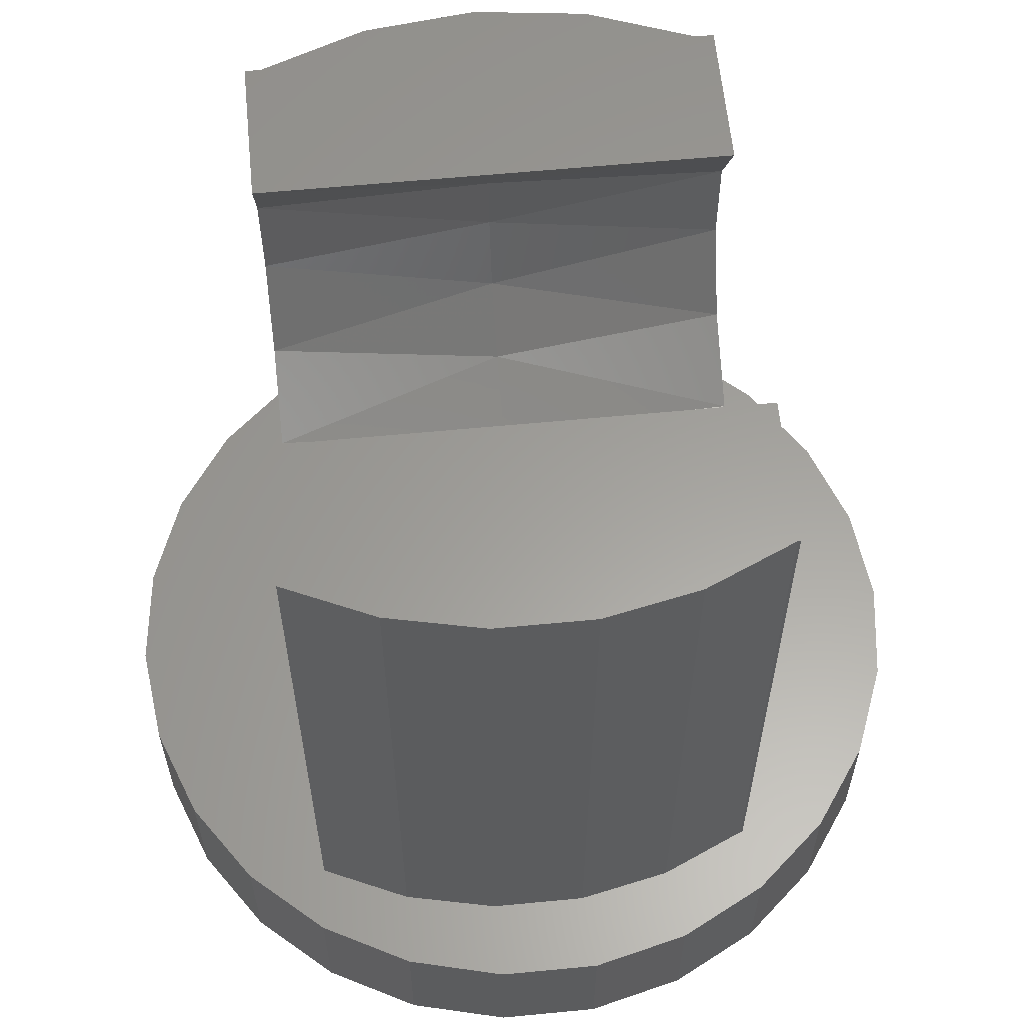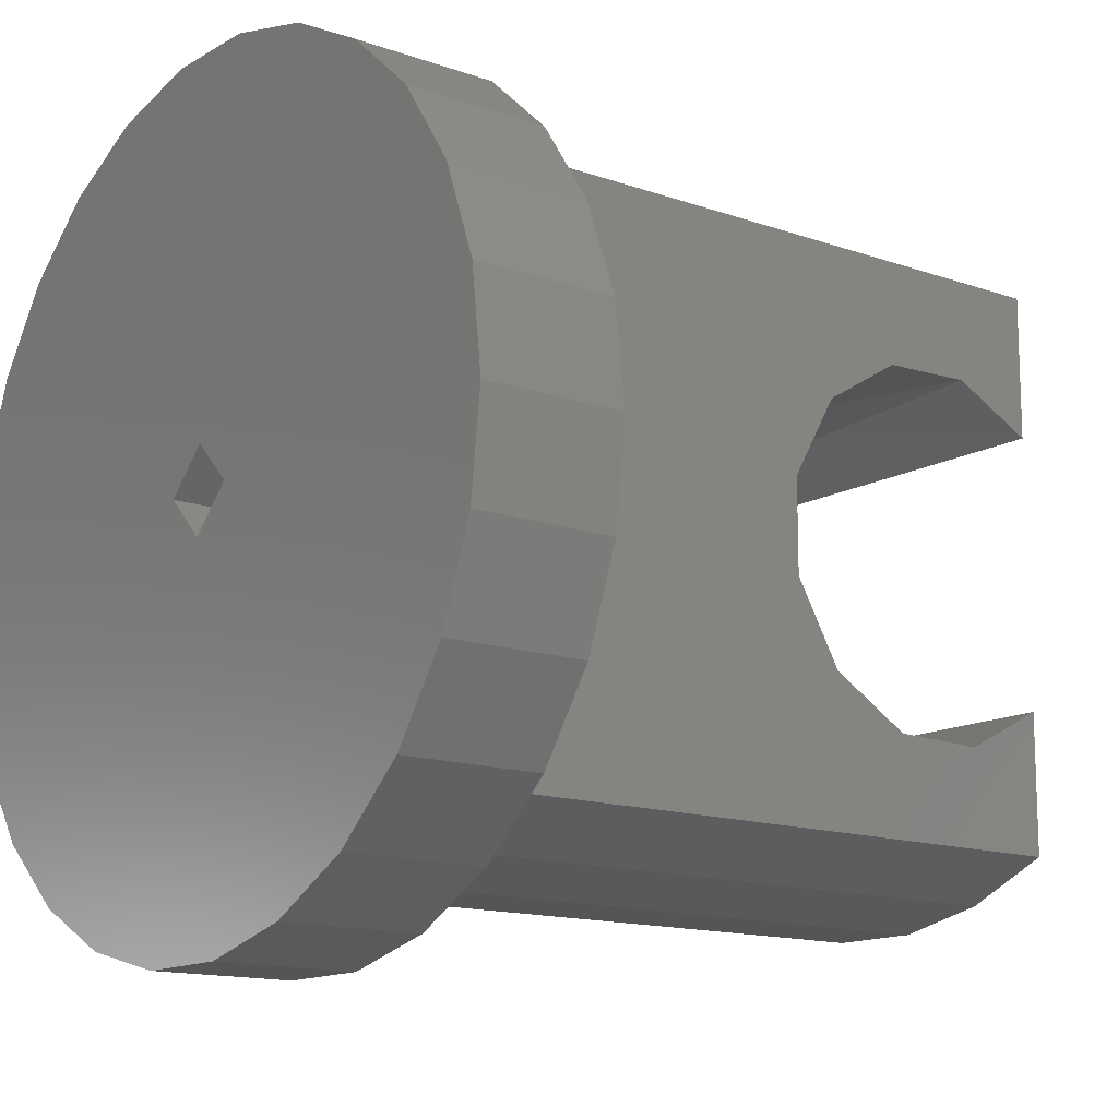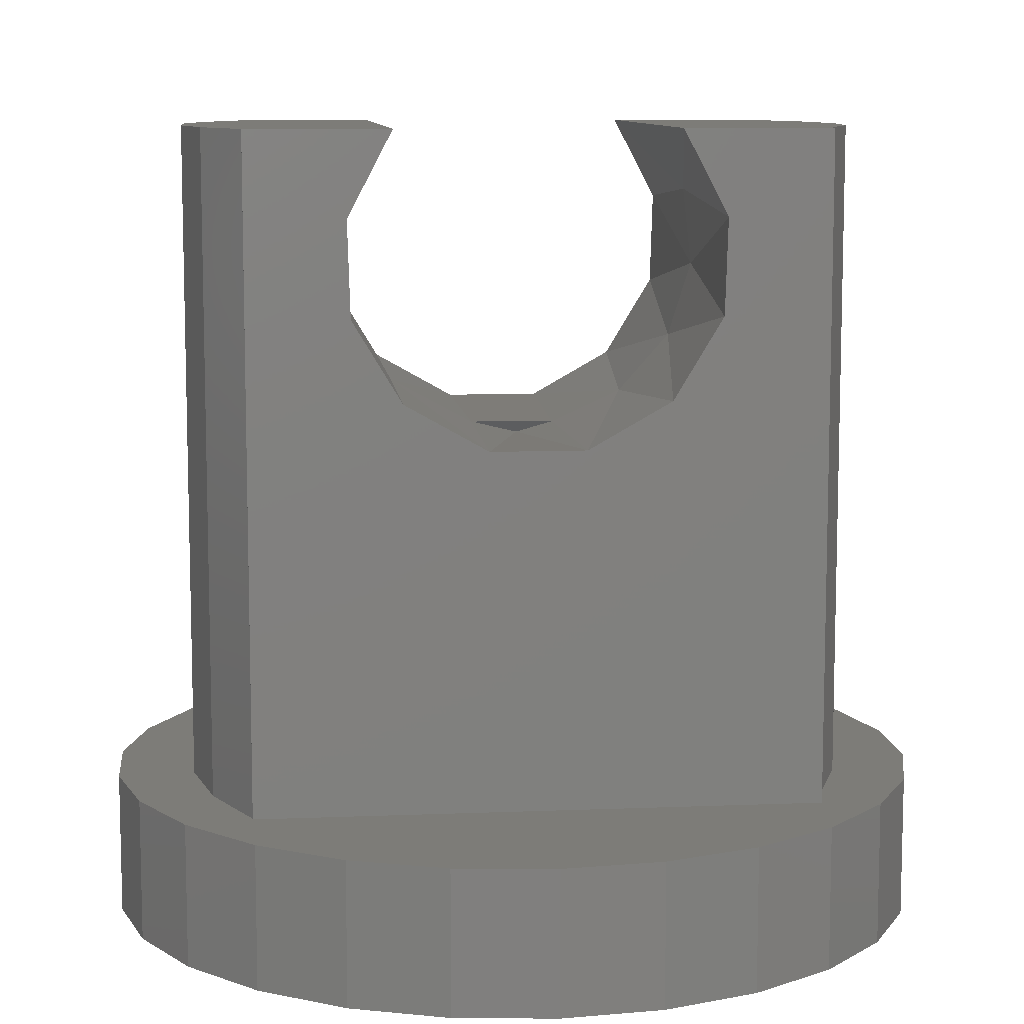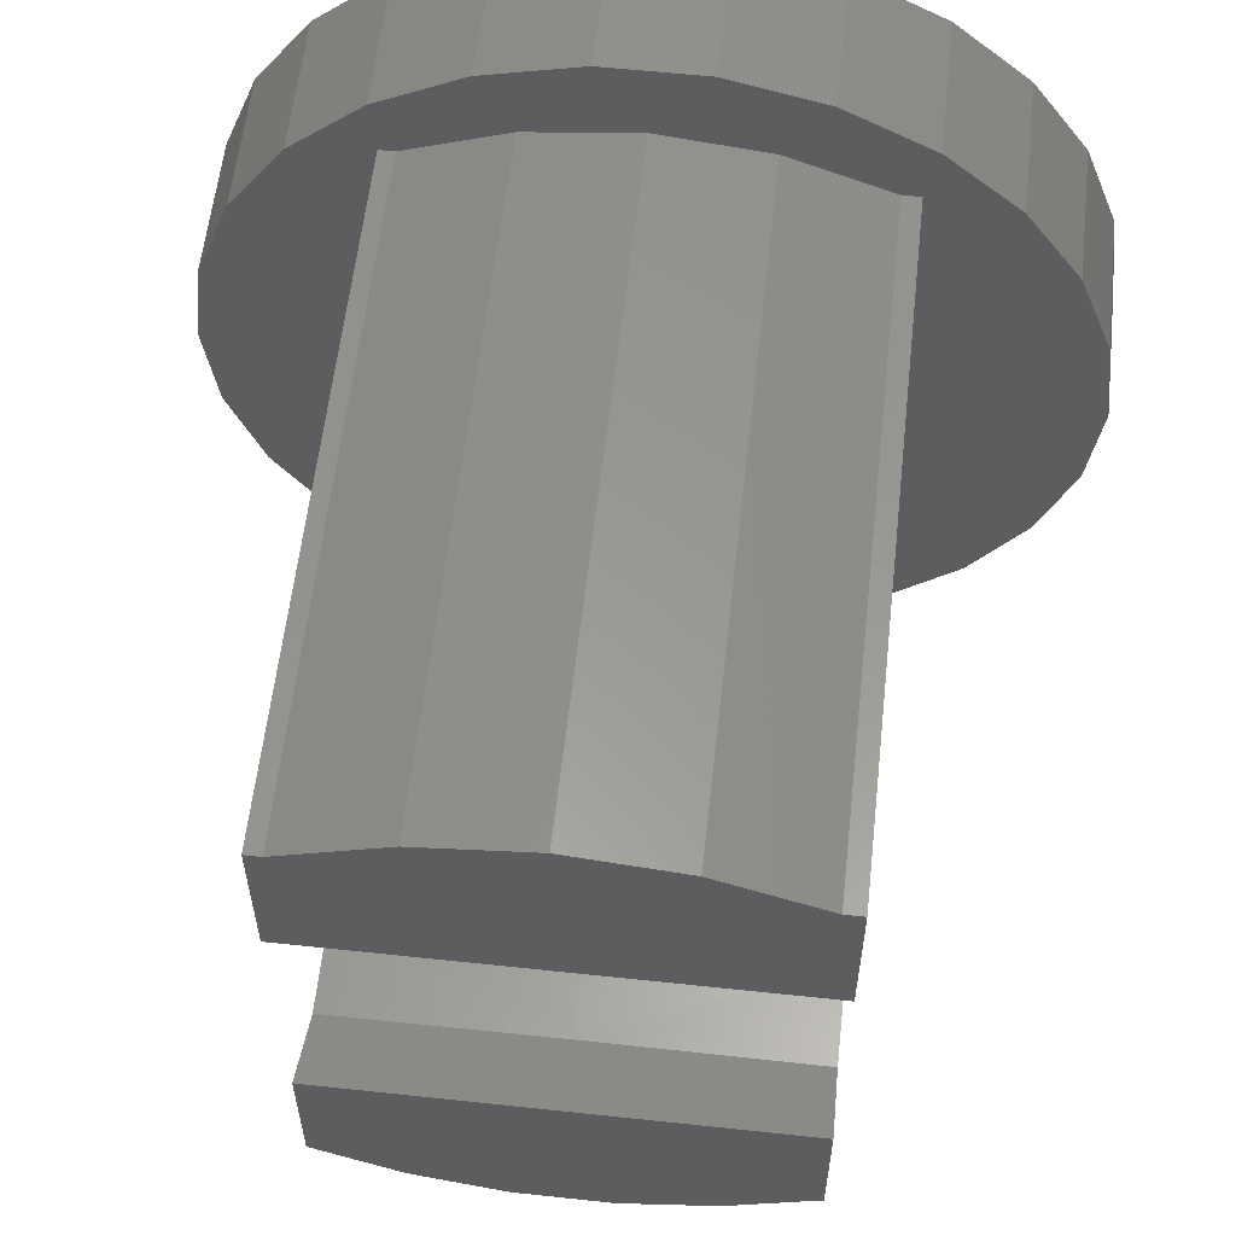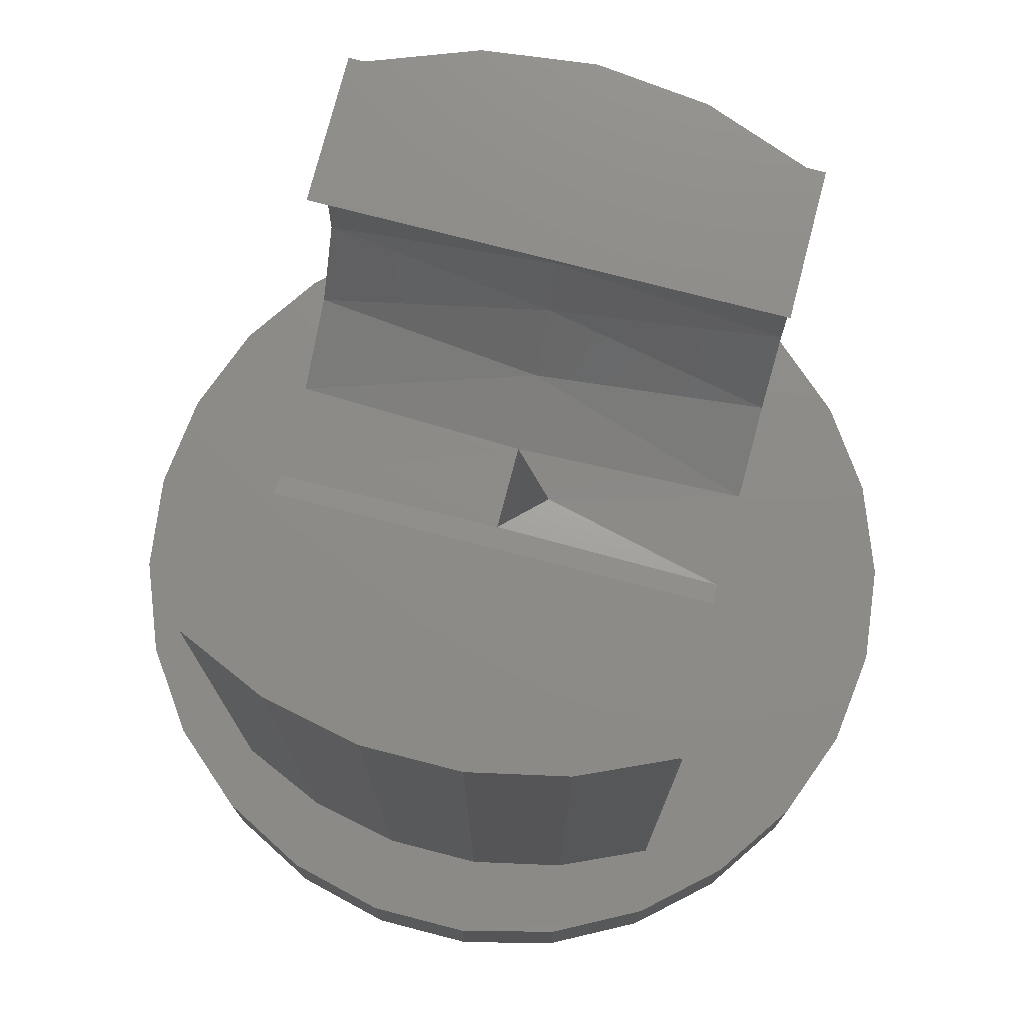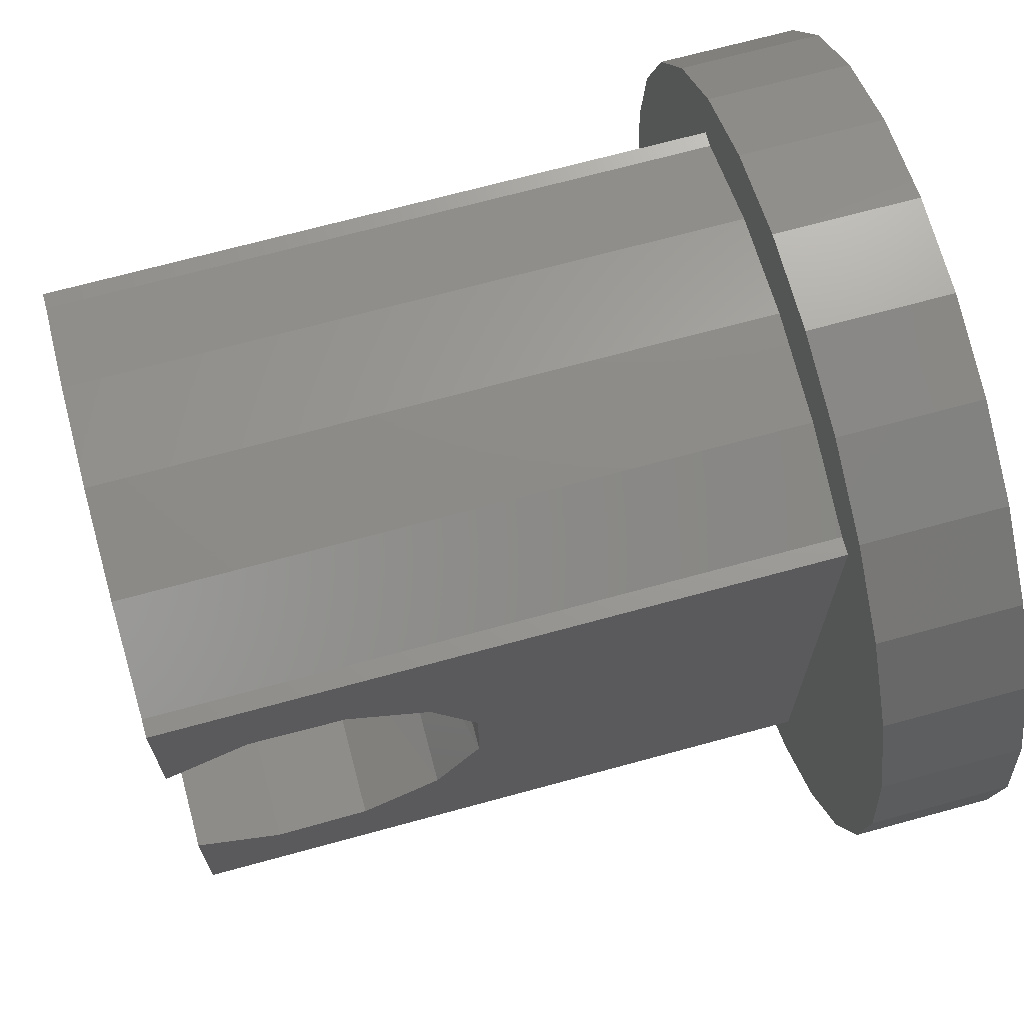
<metadata>
{"format":"stl","ext":"stl","renderer":"f3d","projection":"perspective","resolution":1024,"background":"white","views":[{"elev":60.8,"azim":-5.6,"up":"+Z"},{"elev":-13.8,"azim":-128.2,"up":"+Y"},{"elev":9.5,"azim":83.9,"up":"+Z"},{"elev":58.7,"azim":6.3,"up":"+Y"},{"elev":75.7,"azim":14.5,"up":"+Z"},{"elev":69.6,"azim":74.7,"up":"+Y"}]}
</metadata>
<code>
# stl→obj: 127 verts, 254 faces
v -0.1965 0.2656 0.75
v -0.2014 0.2631 0.75
v -0.2062 0.2605 0.75
v -0.2109 0.2578 0.75
v 0.2062 0.2605 0.75
v 0.2014 0.2631 0.75
v 0.1965 0.2656 0.75
v 0.2109 0.2578 0.75
v -0.2109 0.2656 0.75
v 0.1011 0.3013 0.75
v -1.388e-17 0.3134 0.75
v -0.1011 0.3013 0.75
v -7.176e-18 0.13 0.75
v -0.2109 0.13 0.75
v 0.2133 0.2656 0.75
v 0.2133 0.13 0.75
v -0.2109 0.2578 0.1328
v -0.2109 0.2656 0.1328
v -0.1965 0.2656 0.1328
v 0.1011 0.3013 0.1328
v 0.1965 0.2656 0.1328
v -1.388e-17 0.3134 0.1328
v -0.1011 0.3013 0.1328
v 0.2133 0.2656 0.1328
v 0.2133 -0.1674 0.6719
v 0.2133 -0.1264 0.75
v 0.2133 -0.2578 0.75
v 0.2133 -0.1648 0.5837
v 0.2133 0.171 0.6719
v 0.2133 0.1684 0.5837
v 0.2133 -0.2578 0.1328
v 0.2133 0.04593 0.4648
v 0.2133 -0.04231 0.4648
v 0.2133 -0.1192 0.5082
v 0.2133 0.1228 0.5082
v -7.176e-18 -0.1264 0.75
v -2.349e-18 -0.1676 0.6712
v 3.093e-18 -0.1644 0.5823
v 7.725e-18 -0.1176 0.5067
v 1.033e-17 -0.03947 0.4641
v 0.03988 0 0.4591
v 1.038e-17 0.03947 0.4633
v 8.548e-18 0.1051 0.4932
v 5.239e-18 0.153 0.5473
v 1.025e-18 0.1747 0.6161
v -3.366e-18 0.1666 0.6878
v -0.2109 -0.1674 0.6719
v -0.2109 -0.1264 0.75
v -0.2109 -0.1648 0.5837
v -0.2109 -0.1192 0.5082
v -0.2109 -0.04231 0.4648
v -0.2109 0.04593 0.4648
v -0.2109 0.1228 0.5082
v -0.2109 0.1684 0.5837
v -0.2109 0.171 0.6719
v -0.2109 -0.2578 0.75
v -0.2109 -0.2578 0.1328
v -0.3385 -0.1798 0.1328
v -0.2855 -0.2565 0.1328
v -0.2157 -0.3184 0.1328
v -0.3716 -0.09258 0.1328
v -0.1304 -0.294 0.1328
v -0.1331 -0.3617 0.1328
v -0.3828 3.91e-16 0.1328
v -0.04413 -0.3125 0.1328
v -0.0426 -0.384 0.1328
v 0.04413 -0.3125 0.1328
v 0.05066 -0.384 0.1328
v 0.1412 -0.3617 0.1328
v 0.1304 -0.294 0.1328
v 0.2238 -0.3184 0.1328
v 0.2109 -0.2578 0.1328
v 0.2936 -0.2565 0.1328
v -0.2855 0.2565 0.1328
v -0.3385 0.1798 0.1328
v -0.3716 0.09258 0.1328
v -0.2157 0.3184 0.1328
v 0.3466 -0.1798 0.1328
v -0.1331 0.3617 0.1328
v -0.0426 0.384 0.1328
v 0.05066 0.384 0.1328
v 0.1412 0.3617 0.1328
v 0.2238 0.3184 0.1328
v 0.2936 0.2565 0.1328
v 0.3466 0.1798 0.1328
v 0.3796 -0.09258 0.1328
v 0.3909 0 0.1328
v 0.3796 0.09258 0.1328
v 0.2109 -0.2578 0.75
v 0.0004112 0.03947 0.4297
v 0.03988 0 0.4297
v -0.03906 4.834e-18 0.4297
v 0.0004112 -0.03947 0.4297
v -0.1304 -0.294 0.75
v -0.04413 -0.3125 0.75
v 0.04413 -0.3125 0.75
v 0.1304 -0.294 0.75
v 0.3796 0.09258 0
v 0.3909 0 0
v 0.3466 0.1798 0
v 0.2936 0.2565 0
v 0.2238 0.3184 0
v 0.1412 0.3617 0
v 0.05066 0.384 0
v -0.0426 0.384 0
v -0.1331 0.3617 0
v -0.2157 0.3184 0
v -0.2855 0.2565 0
v -0.3385 0.1798 0
v -0.3716 0.09258 0
v -0.3828 3.91e-16 0
v -0.3716 -0.09258 0
v -0.3385 -0.1798 0
v -0.2855 -0.2565 0
v -0.2157 -0.3184 0
v -0.1331 -0.3617 0
v -0.0426 -0.384 0
v 0.05066 -0.384 0
v 0.1412 -0.3617 0
v 0.2238 -0.3184 0
v 0.2936 -0.2565 0
v 0.3466 -0.1798 0
v 0.3796 -0.09258 0
v 0.0004112 0.03947 0
v 0.03988 0 0
v -0.03906 4.834e-18 0
v 0.0004112 -0.03947 0
f 1 2 3
f 1 3 4
f 5 6 7
f 8 7 1
f 8 1 4
f 8 5 7
f 9 4 3
f 2 9 3
f 1 9 2
f 7 10 11
f 7 11 12
f 7 12 1
f 13 4 14
f 15 5 8
f 15 6 5
f 15 7 6
f 15 8 16
f 8 4 16
f 16 4 13
f 17 9 18
f 17 4 9
f 19 9 1
f 18 9 19
f 20 7 21
f 20 10 7
f 22 11 10
f 22 10 20
f 23 12 11
f 23 11 22
f 19 1 12
f 19 12 23
f 21 15 24
f 21 7 15
f 25 26 27
f 28 25 27
f 15 16 29
f 30 15 29
f 31 32 33
f 31 33 34
f 31 34 28
f 31 28 27
f 24 30 35
f 24 35 32
f 24 32 31
f 24 15 30
f 36 26 25
f 37 25 28
f 37 36 25
f 38 28 34
f 38 37 28
f 39 34 33
f 39 38 34
f 40 39 33
f 41 33 32
f 41 40 33
f 42 41 32
f 43 32 35
f 43 42 32
f 44 35 30
f 44 43 35
f 45 30 29
f 45 44 30
f 46 29 16
f 46 45 29
f 13 46 16
f 36 47 48
f 37 49 47
f 37 47 36
f 38 50 49
f 38 49 37
f 39 51 50
f 39 50 38
f 40 51 39
f 42 52 51
f 42 51 40
f 43 53 52
f 43 52 42
f 44 54 53
f 44 53 43
f 45 55 54
f 45 54 44
f 46 14 55
f 46 55 45
f 13 14 46
f 55 14 4
f 54 55 4
f 56 48 47
f 49 56 47
f 17 51 52
f 17 52 53
f 17 53 54
f 17 54 4
f 57 49 50
f 57 50 51
f 57 51 17
f 57 56 49
f 57 58 59
f 57 59 60
f 61 58 57
f 62 60 63
f 62 57 60
f 64 61 57
f 65 63 66
f 65 62 63
f 67 66 68
f 67 65 66
f 69 67 68
f 70 67 69
f 71 70 69
f 72 70 71
f 31 72 71
f 73 31 71
f 17 74 75
f 17 75 76
f 17 76 64
f 17 64 57
f 18 74 17
f 77 18 19
f 77 74 18
f 78 31 73
f 23 77 19
f 79 77 23
f 80 79 23
f 80 23 22
f 81 80 22
f 81 22 20
f 82 81 20
f 82 20 21
f 83 82 21
f 83 21 24
f 84 24 85
f 84 83 24
f 24 31 78
f 24 78 86
f 24 86 87
f 24 87 88
f 24 88 85
f 36 48 56
f 89 36 56
f 26 89 27
f 26 36 89
f 31 89 72
f 31 27 89
f 90 91 41
f 90 41 42
f 92 42 40
f 92 90 42
f 93 92 40
f 41 93 40
f 91 93 41
f 62 56 57
f 62 94 56
f 65 95 94
f 65 94 62
f 67 96 95
f 67 95 65
f 70 97 96
f 70 96 67
f 72 89 97
f 72 97 70
f 98 87 99
f 98 88 87
f 100 85 88
f 100 88 98
f 101 84 85
f 101 85 100
f 102 83 84
f 102 84 101
f 103 82 83
f 103 83 102
f 104 81 82
f 104 82 103
f 105 80 81
f 105 81 104
f 106 79 80
f 106 80 105
f 107 77 79
f 107 79 106
f 108 74 77
f 108 77 107
f 109 75 74
f 109 74 108
f 110 75 109
f 110 76 75
f 111 76 110
f 111 64 76
f 112 61 64
f 112 64 111
f 113 58 61
f 113 61 112
f 114 59 58
f 114 58 113
f 115 60 59
f 115 59 114
f 116 63 60
f 116 60 115
f 117 66 63
f 117 63 116
f 118 68 66
f 118 66 117
f 119 69 68
f 119 68 118
f 120 71 69
f 120 73 71
f 120 69 119
f 121 73 120
f 122 78 73
f 122 86 78
f 122 73 121
f 123 86 122
f 99 87 86
f 99 86 123
f 89 56 94
f 89 94 95
f 89 95 96
f 89 96 97
f 124 125 91
f 124 91 90
f 126 90 92
f 126 124 90
f 127 92 93
f 127 126 92
f 125 93 91
f 125 127 93
f 126 110 109
f 126 111 110
f 126 112 111
f 126 113 112
f 126 114 113
f 127 115 114
f 127 116 115
f 127 117 116
f 127 118 117
f 127 119 118
f 127 120 119
f 127 114 126
f 108 126 109
f 121 120 127
f 125 121 127
f 124 126 108
f 107 124 108
f 122 121 125
f 106 124 107
f 123 122 125
f 105 124 106
f 99 123 125
f 104 124 105
f 98 99 125
f 103 124 104
f 100 98 125
f 102 124 103
f 101 125 124
f 101 100 125
f 101 124 102

</code>
